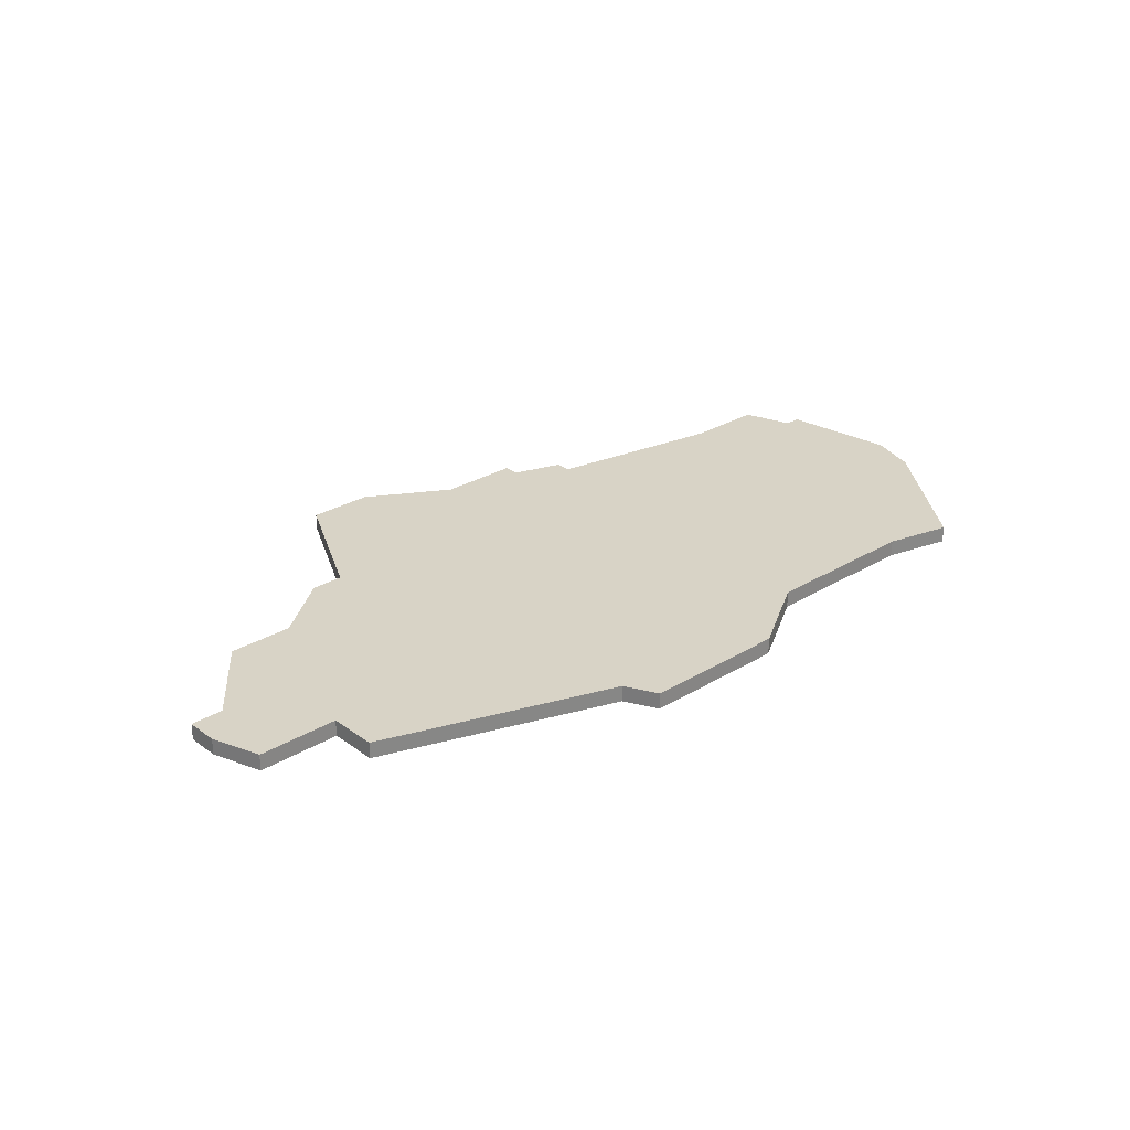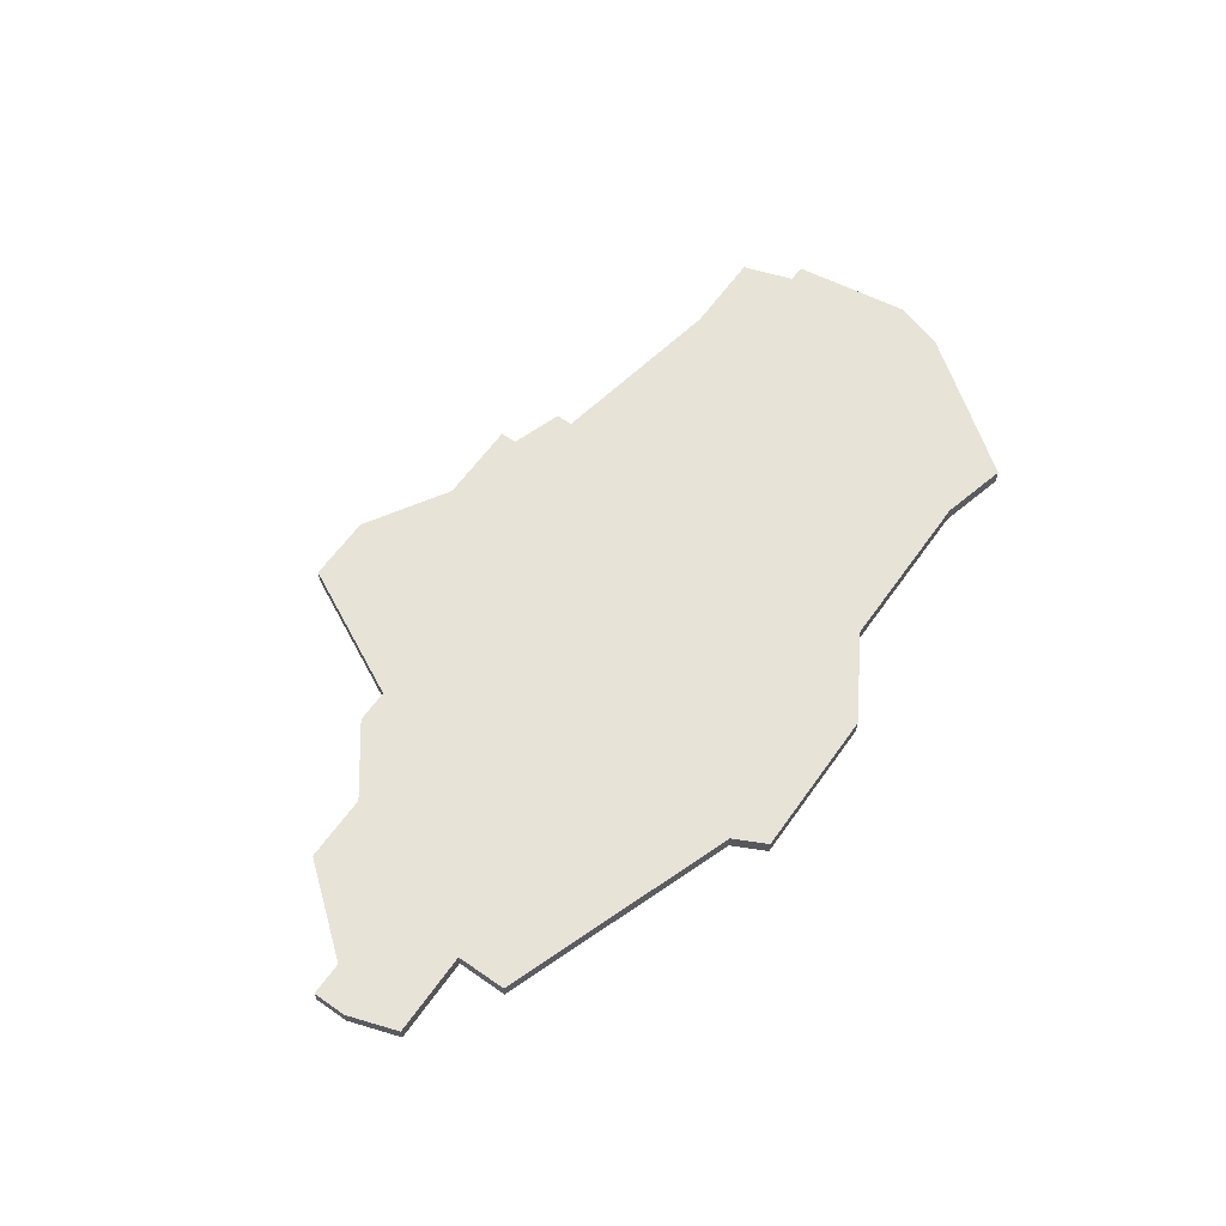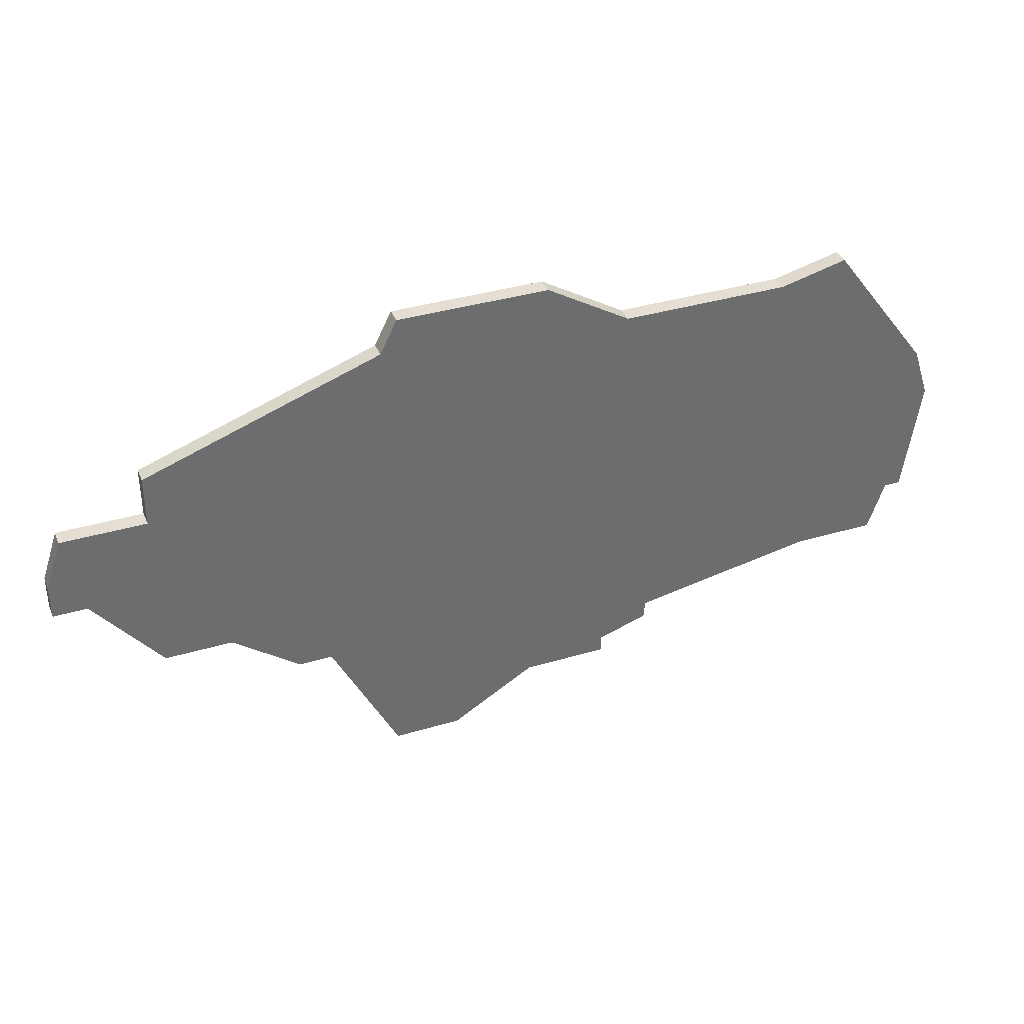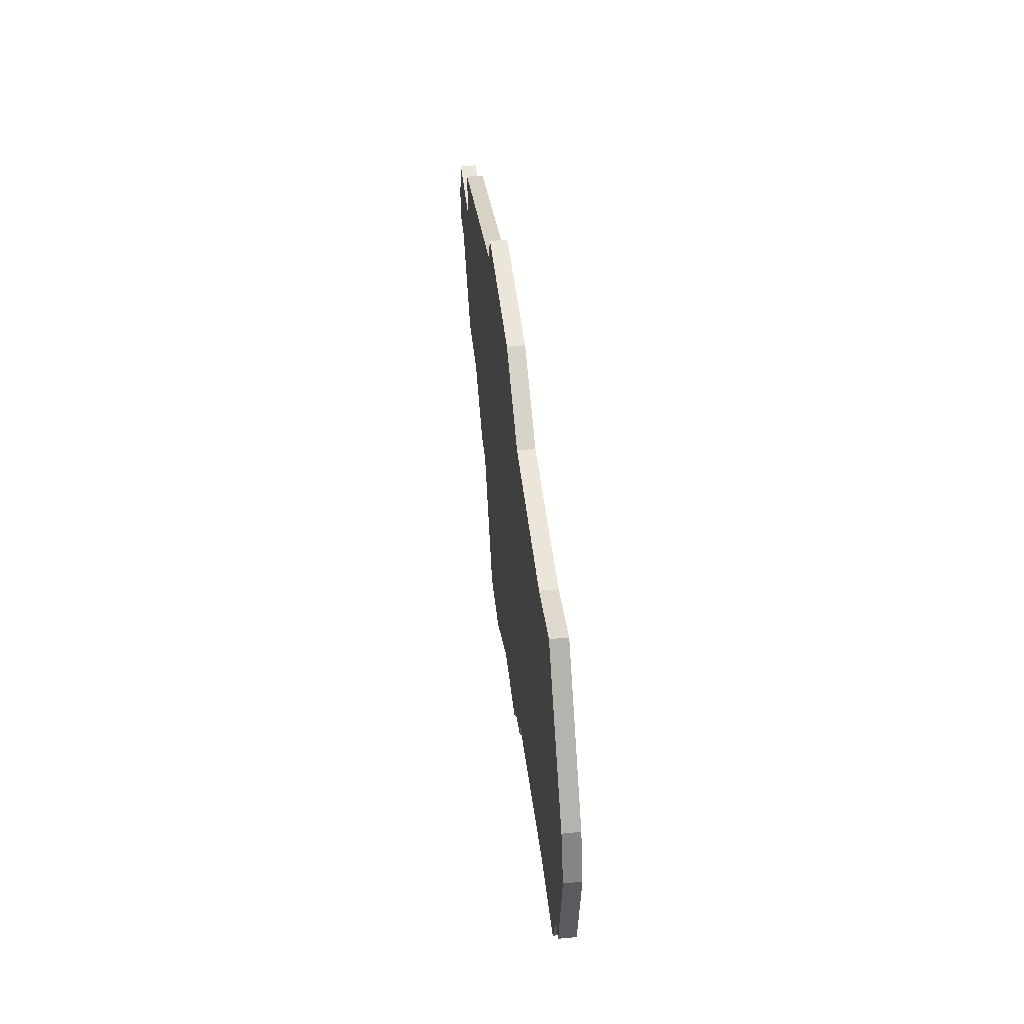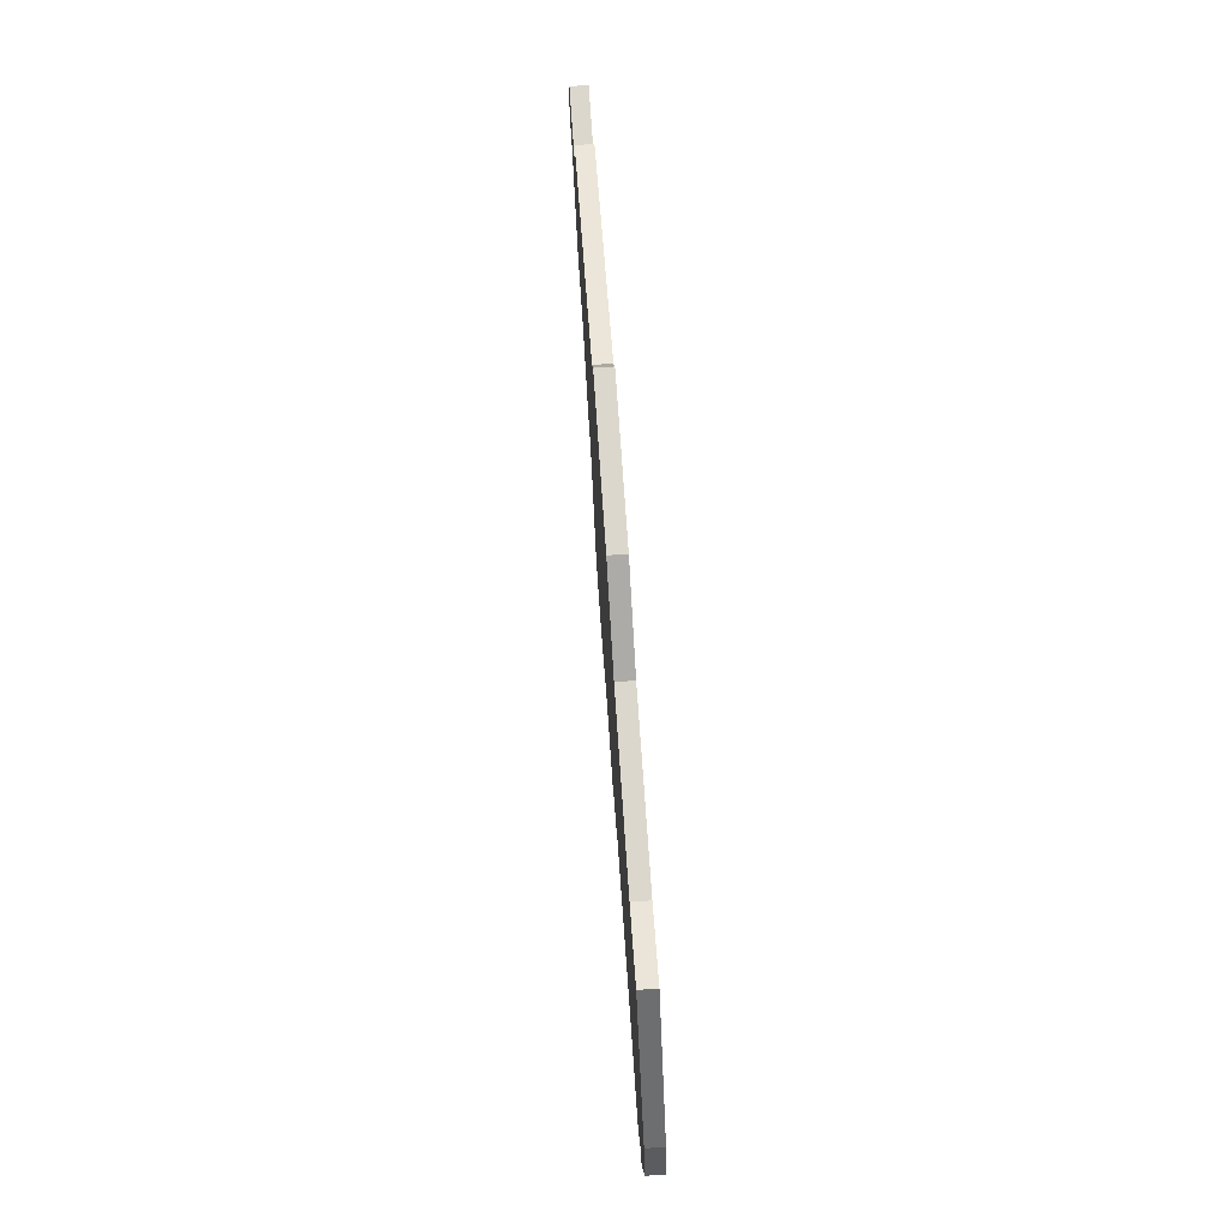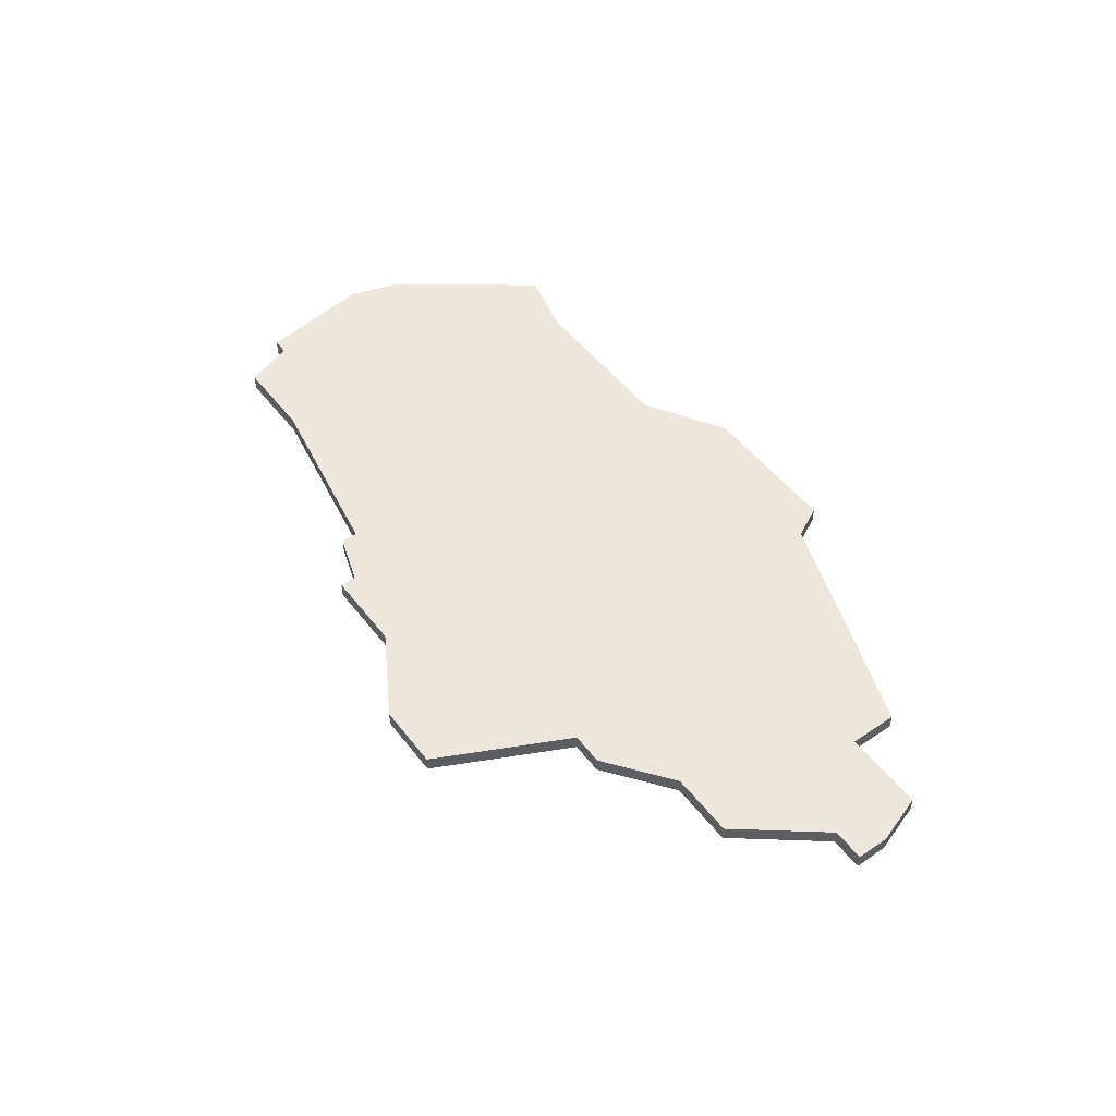
<metadata>
{"format":"obj","ext":"obj","renderer":"f3d","projection":"perspective","resolution":1024,"background":"white","views":[{"elev":28.1,"azim":137.5,"up":"+Z"},{"elev":61.5,"azim":125.3,"up":"+Z"},{"elev":37.2,"azim":159.1,"up":"+Y"},{"elev":47.3,"azim":-96.3,"up":"+Y"},{"elev":72.9,"azim":-93.9,"up":"+Y"},{"elev":50.8,"azim":53.5,"up":"+Z"}]}
</metadata>
<code>
v 3171 -1473 0
v 3171 -1473 1
v 3179 -1470 0
v 3179 -1470 1
v 3179 -1457 0
v 3179 -1457 1
v 3179 -1460 0
v 3179 -1460 1
v 3129 -1463 0
v 3129 -1463 1
v 3137 -1473 0
v 3137 -1473 1
v 3161 -1481 0
v 3161 -1481 1
v 3136 -1452 0
v 3136 -1452 1
v 3169 -1473 0
v 3169 -1473 1
v 3185 -1463 0
v 3185 -1463 1
v 3185 -1465 0
v 3185 -1465 1
v 3151 -1477 0
v 3151 -1477 1
v 3151 -1478 0
v 3151 -1478 1
v 3184 -1460 0
v 3184 -1460 1
v 3175 -1470 0
v 3175 -1470 1
v 3150 -1453 0
v 3150 -1453 1
v 3183 -1465 0
v 3183 -1465 1
v 3132 -1473 0
v 3132 -1473 1
v 3165 -1481 0
v 3165 -1481 1
v 3165 -1452 0
v 3165 -1452 1
v 3140 -1453 0
v 3140 -1453 1
v 3148 -1475 0
v 3148 -1475 1
v 3148 -1476 0
v 3148 -1476 1
v 3156 -1478 0
v 3156 -1478 1
v 3131 -1470 0
v 3131 -1470 1
v 3164 -1450 0
v 3164 -1450 1
v 3155 -1450 0
v 3155 -1450 1
v 3130 -1470 0
v 3130 -1470 1
v 3130 -1460 0
v 3130 -1460 1
f 35 49 11
f 43 47 23
f 23 45 43
f 31 47 43
f 43 11 41
f 9 11 49
f 55 9 49
f 9 57 11
f 41 11 57
f 41 31 43
f 57 15 41
f 53 39 31
f 47 25 23
f 13 47 17
f 37 13 17
f 29 1 17
f 7 3 29
f 31 39 17
f 29 17 39
f 39 5 7
f 39 53 51
f 7 29 39
f 19 21 33
f 33 27 19
f 7 27 33
f 7 33 3
f 17 47 31
f 12 50 36
f 24 48 44
f 44 46 24
f 44 48 32
f 42 12 44
f 50 12 10
f 50 10 56
f 12 58 10
f 58 12 42
f 44 32 42
f 42 16 58
f 32 40 54
f 24 26 48
f 18 48 14
f 18 14 38
f 18 2 30
f 30 4 8
f 18 40 32
f 40 18 30
f 8 6 40
f 52 54 40
f 40 30 8
f 34 22 20
f 20 28 34
f 34 28 8
f 4 34 8
f 32 48 18
f 58 16 57
f 57 16 15
f 10 58 9
f 9 58 57
f 56 10 55
f 55 10 9
f 50 56 49
f 49 56 55
f 36 50 35
f 35 50 49
f 12 36 11
f 11 36 35
f 44 12 43
f 43 12 11
f 46 44 45
f 45 44 43
f 24 46 23
f 23 46 45
f 26 24 25
f 25 24 23
f 48 26 47
f 47 26 25
f 14 48 13
f 13 48 47
f 38 14 37
f 37 14 13
f 18 38 17
f 17 38 37
f 2 18 1
f 1 18 17
f 30 2 29
f 29 2 1
f 4 30 3
f 3 30 29
f 34 4 33
f 33 4 3
f 22 34 21
f 21 34 33
f 20 22 19
f 19 22 21
f 28 20 27
f 27 20 19
f 8 28 7
f 7 28 27
f 6 8 5
f 5 8 7
f 40 6 39
f 39 6 5
f 52 40 51
f 51 40 39
f 54 52 53
f 53 52 51
f 32 54 31
f 31 54 53
f 16 42 15
f 15 42 41
f 42 32 41
f 41 32 31

</code>
